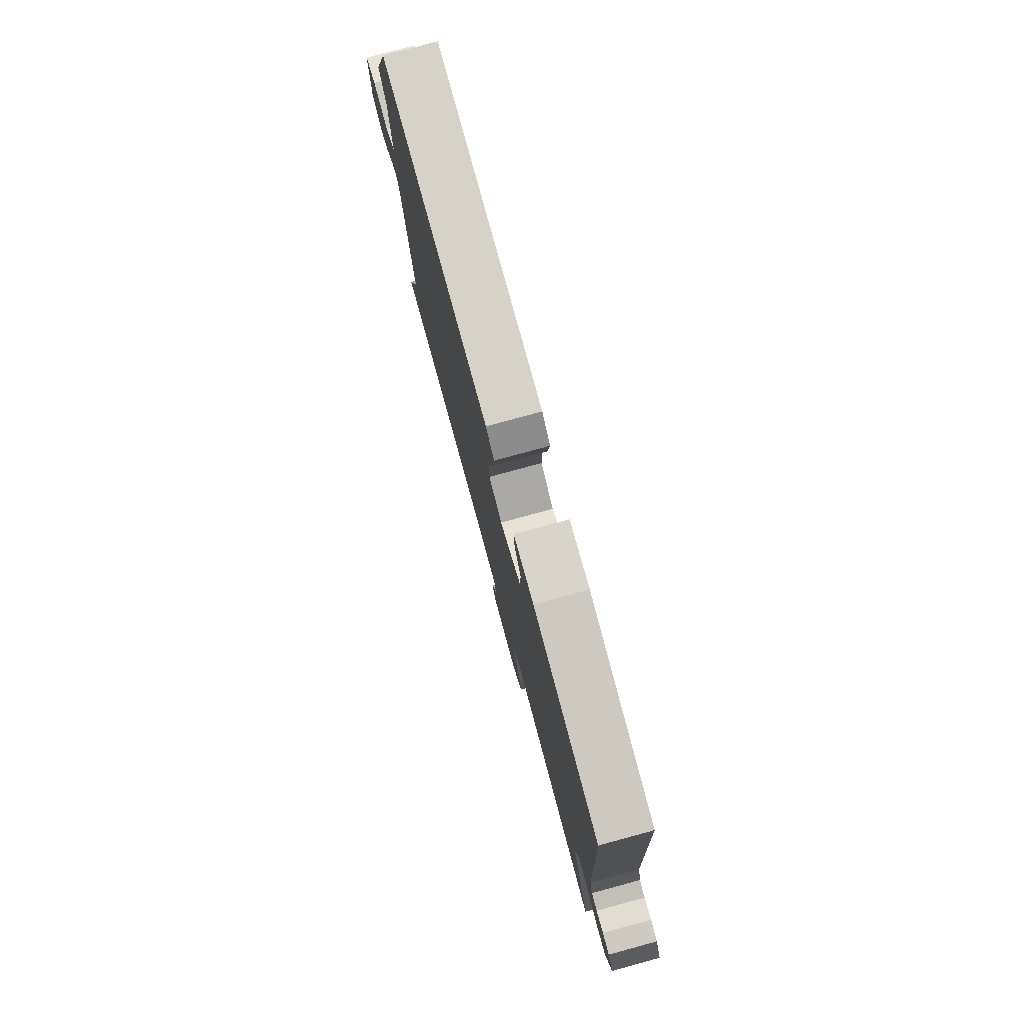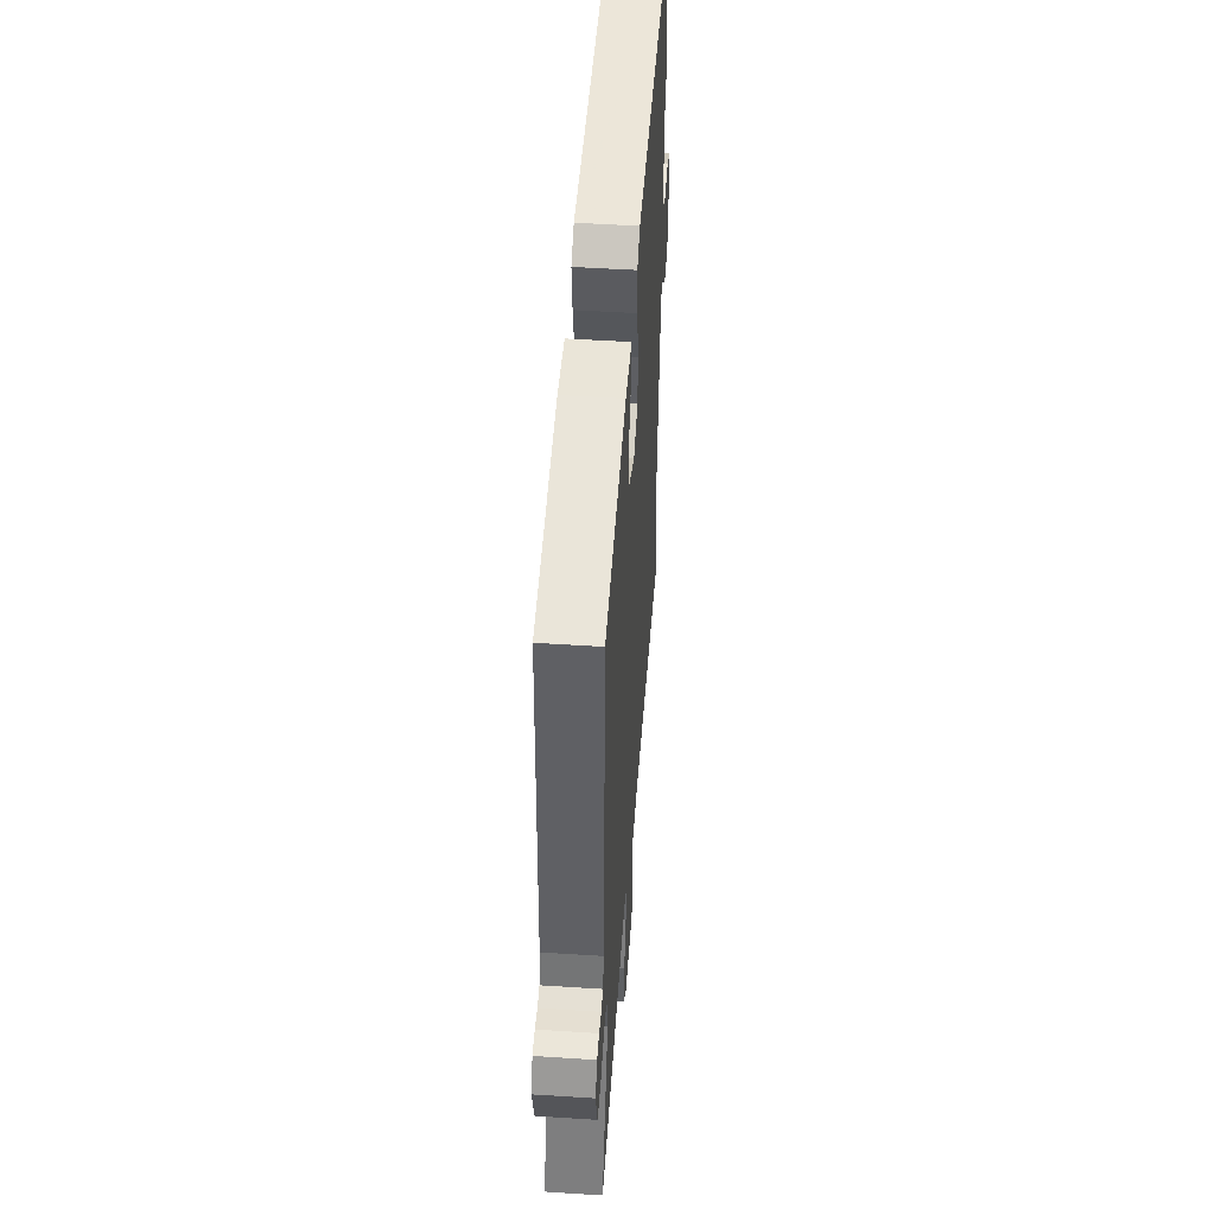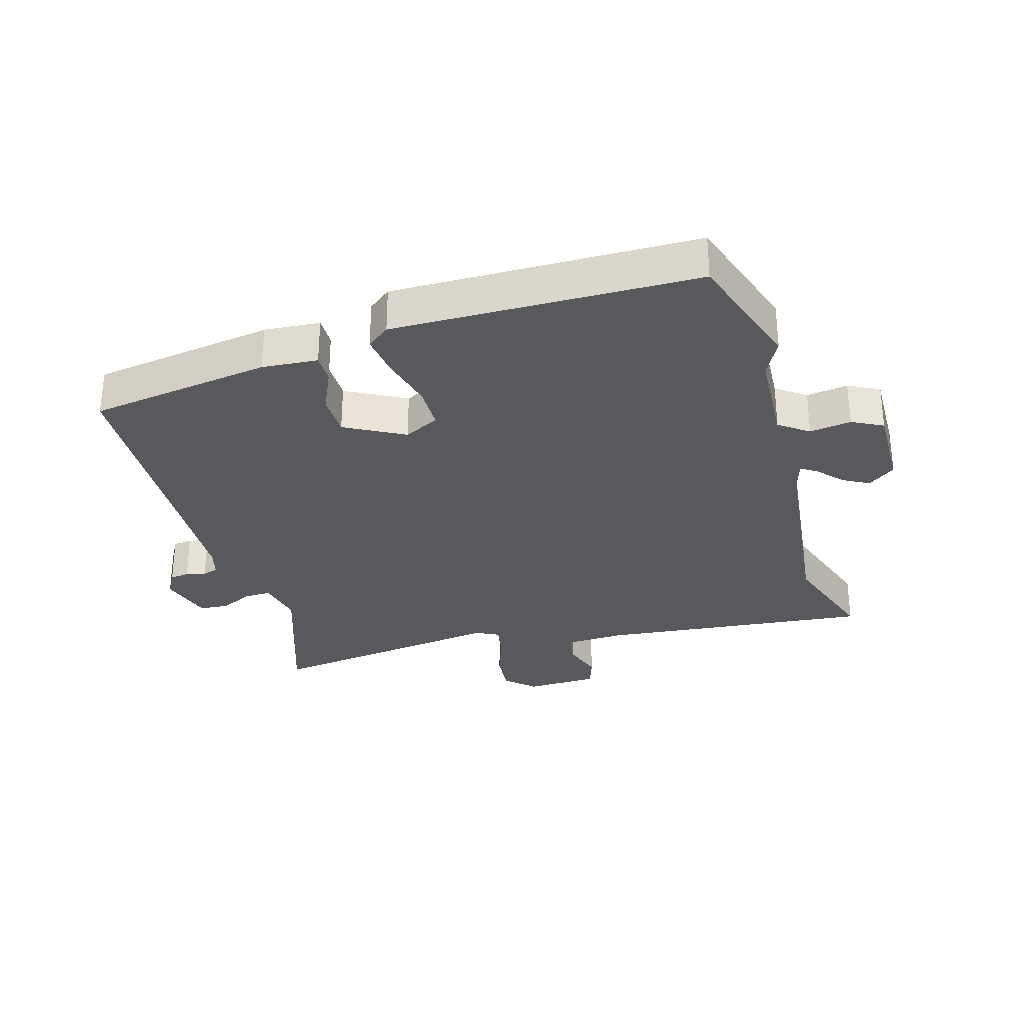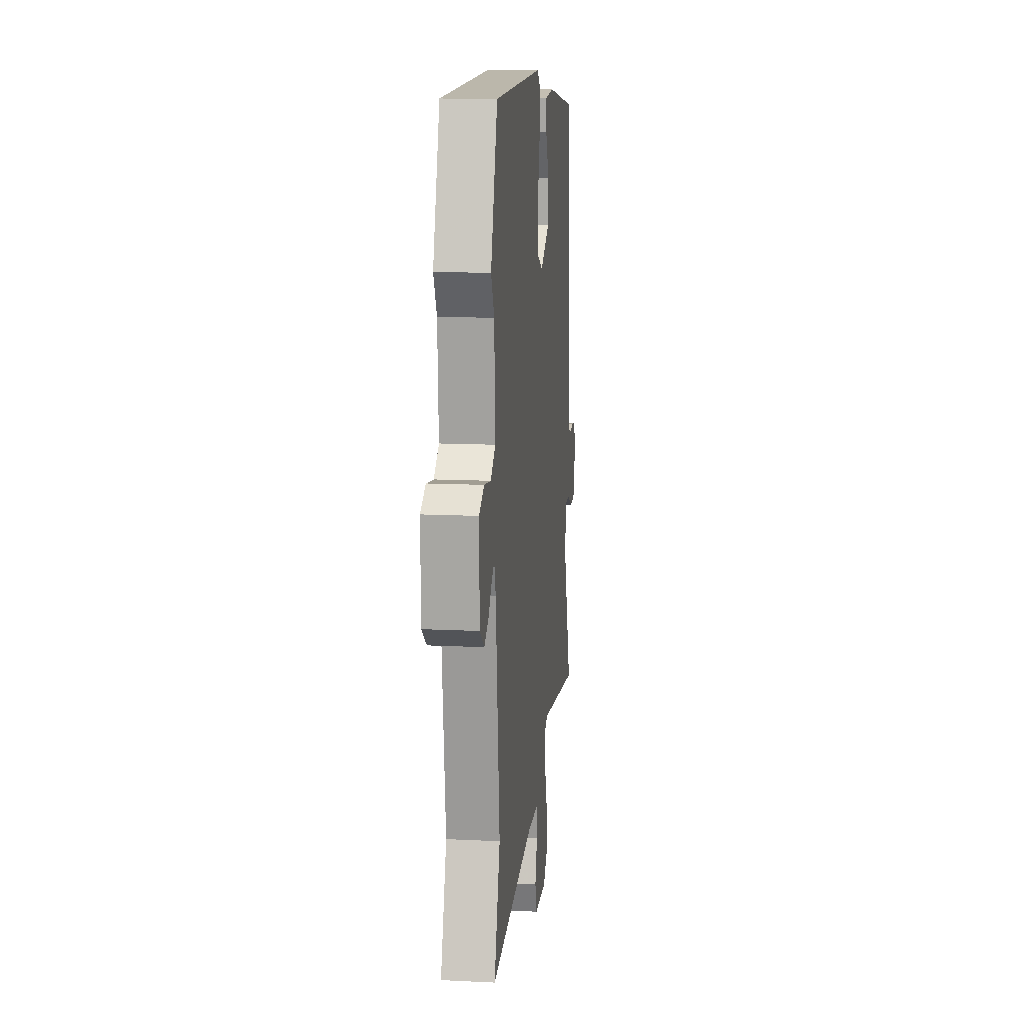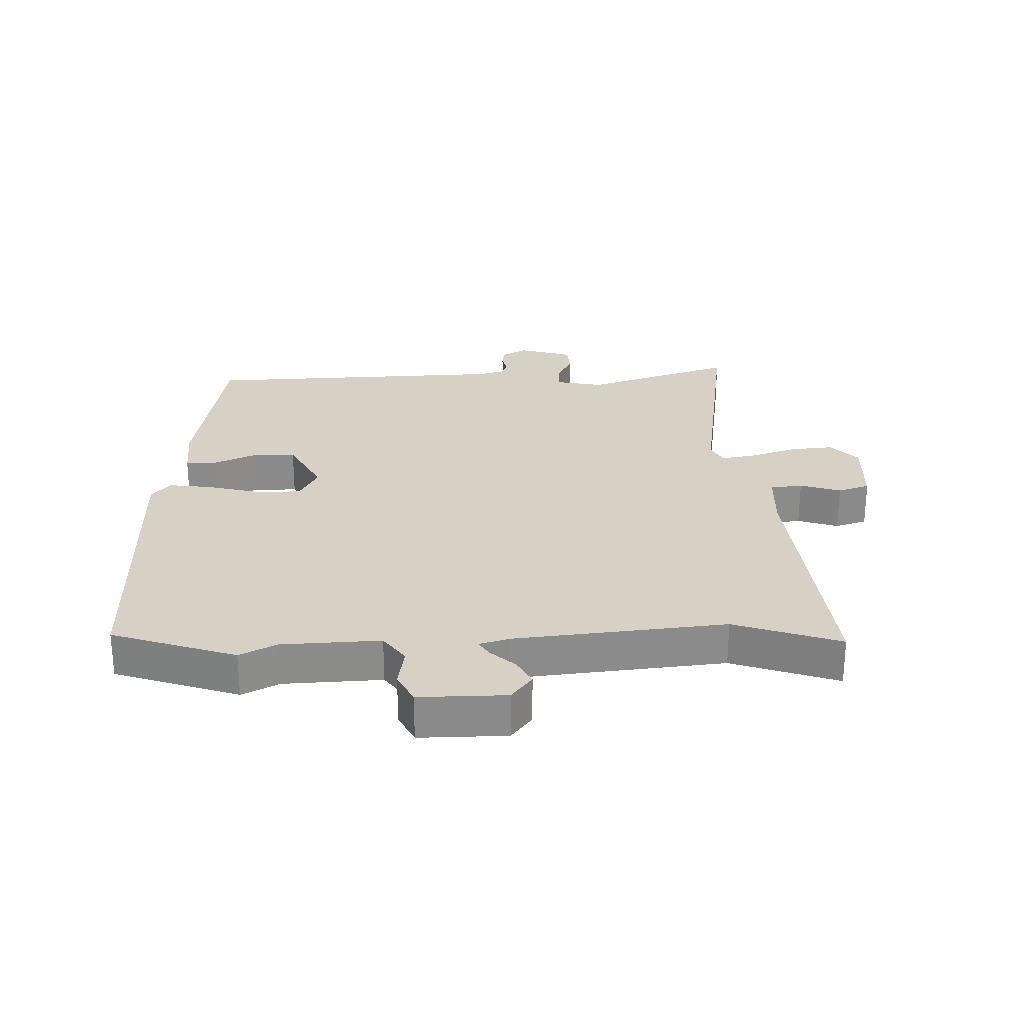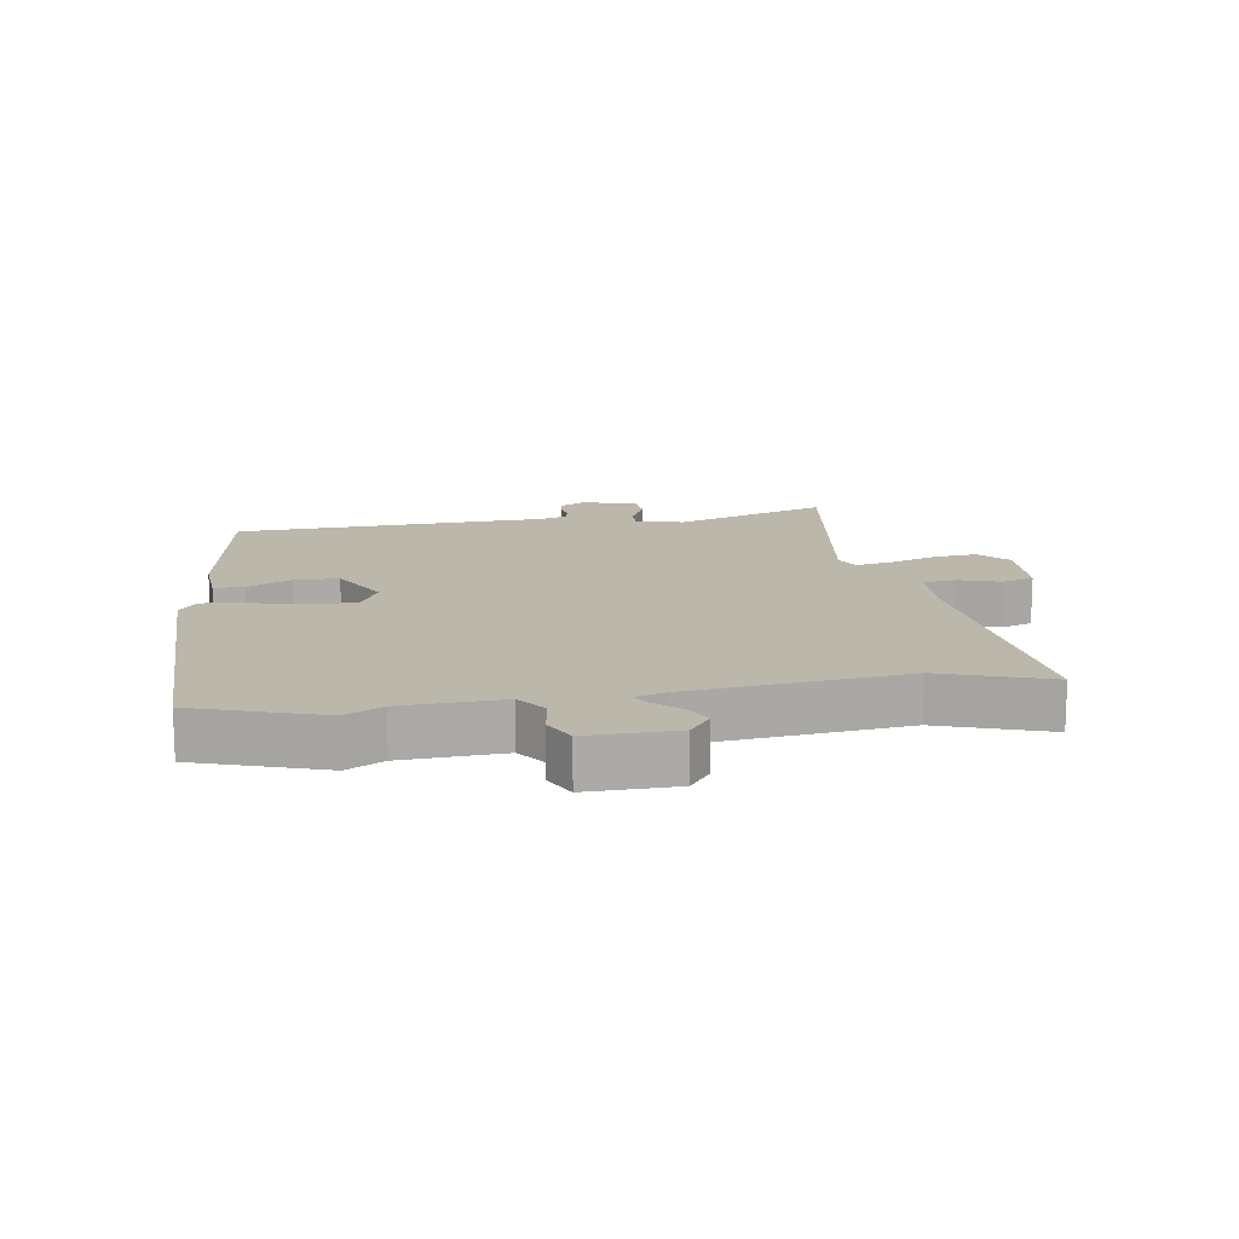
<metadata>
{"format":"obj","ext":"obj","renderer":"f3d","projection":"perspective","resolution":1024,"background":"white","views":[{"elev":79.0,"azim":-105.2,"up":"+Z"},{"elev":49.3,"azim":-85.9,"up":"+Z"},{"elev":-30.1,"azim":16.4,"up":"+Y"},{"elev":13.4,"azim":96.3,"up":"+Z"},{"elev":26.6,"azim":89.0,"up":"+Y"},{"elev":14.5,"azim":81.6,"up":"+Y"}]}
</metadata>
<code>
v 0.474 0.07 -0.421
v 0.531 0.07 -0.593
v 0.091 0.07 -0.547
v -0.008 0.07 -0.551
v -0.015 0.07 -0.603
v 0.006 0.07 -0.669
v -0.011 0.07 -0.72
v -0.129 0.07 -0.724
v -0.175 0.07 -0.681
v -0.168 0.07 -0.611
v -0.142 0.07 -0.536
v -0.131 0.07 -0.479
v -0.168 0.07 -0.46
v -0.56 0.07 -0.514
v -0.475 0.07 -0.271
v -0.49 0.07 -0.194
v -0.533 0.07 -0.195
v -0.586 0.07 -0.22
v -0.633 0.07 -0.216
v -0.658 0.07 -0.129
v -0.635 0.07 -0.088
v -0.604 0.07 -0.084
v -0.572 0.07 -0.091
v -0.547 0.07 -0.084
v -0.534 0.07 -0.039
v -0.51 0.07 0.456
v -0.216 0.07 0.499
v -0.126 0.07 0.492
v -0.127 0.07 0.444
v -0.159 0.07 0.374
v -0.159 0.07 0.304
v -0.064 0.07 0.252
v -0.007 0.07 0.281
v -0.006 0.07 0.353
v -0.027 0.07 0.439
v -0.036 0.07 0.51
v 0.001 0.07 0.539
v 0.49 0.07 0.532
v 0.555 0.07 0.331
v 0.524 0.07 0.272
v 0.515 0.07 0.113
v 0.562 0.07 0.078
v 0.629 0.07 0.088
v 0.679 0.07 0.062
v 0.676 0.07 -0.079
v 0.632 0.07 -0.112
v 0.59 0.07 -0.089
v 0.554 0.07 -0.049
v 0.528 0.07 -0.032
v 0.513 0.07 -0.081
v 0.474 0 -0.421
v 0.531 0 -0.593
v 0.091 0 -0.547
v -0.008 0 -0.551
v -0.015 0 -0.603
v 0.006 0 -0.669
v -0.011 0 -0.72
v -0.129 0 -0.724
v -0.175 0 -0.681
v -0.168 0 -0.611
v -0.142 0 -0.536
v -0.131 0 -0.479
v -0.168 0 -0.46
v -0.56 0 -0.514
v -0.475 0 -0.271
v -0.49 0 -0.194
v -0.533 0 -0.195
v -0.586 0 -0.22
v -0.633 0 -0.216
v -0.658 0 -0.129
v -0.635 0 -0.088
v -0.604 0 -0.084
v -0.572 0 -0.091
v -0.547 0 -0.084
v -0.534 0 -0.039
v -0.51 0 0.456
v -0.216 0 0.499
v -0.126 0 0.492
v -0.127 0 0.444
v -0.159 0 0.374
v -0.159 0 0.304
v -0.064 0 0.252
v -0.007 0 0.281
v -0.006 0 0.353
v -0.027 0 0.439
v -0.036 0 0.51
v 0.001 0 0.539
v 0.49 0 0.532
v 0.555 0 0.331
v 0.524 0 0.272
v 0.515 0 0.113
v 0.562 0 0.078
v 0.629 0 0.088
v 0.679 0 0.062
v 0.676 0 -0.079
v 0.632 0 -0.112
v 0.59 0 -0.089
v 0.554 0 -0.049
v 0.528 0 -0.032
v 0.513 0 -0.081
f 46 47 48
f 45 46 48
f 44 45 48
f 43 44 48
f 42 43 48
f 41 42 48 49
f 38 39 40
f 37 38 40
f 36 37 40
f 35 36 40
f 34 35 40
f 33 34 40 41
f 41 49 50
f 33 41 50
f 32 33 50
f 28 29 30
f 27 28 30
f 26 27 30
f 25 26 30
f 24 25 30 31
f 21 22 23
f 20 21 23
f 19 20 23
f 18 19 23
f 17 18 23
f 16 17 23 24
f 13 14 15
f 12 13 15 16
f 9 10 11
f 8 9 11
f 7 8 11
f 6 7 11
f 5 6 11
f 4 5 11 12
f 32 50 1
f 31 32 1
f 24 31 1
f 16 24 1
f 12 16 1
f 4 12 1
f 3 4 1
f 1 2 3
f 98 97 96
f 98 96 95
f 98 95 94
f 98 94 93
f 98 93 92
f 99 98 92 91
f 90 89 88
f 90 88 87
f 90 87 86
f 90 86 85
f 90 85 84
f 91 90 84 83
f 100 99 91
f 100 91 83
f 100 83 82
f 80 79 78
f 80 78 77
f 80 77 76
f 80 76 75
f 81 80 75 74
f 73 72 71
f 73 71 70
f 73 70 69
f 73 69 68
f 73 68 67
f 74 73 67 66
f 65 64 63
f 66 65 63 62
f 61 60 59
f 61 59 58
f 61 58 57
f 61 57 56
f 61 56 55
f 62 61 55 54
f 51 100 82
f 51 82 81
f 51 81 74
f 51 74 66
f 51 66 62
f 51 62 54
f 51 54 53
f 53 52 51
f 1 51 52 2
f 2 52 53 3
f 3 53 54 4
f 4 54 55 5
f 5 55 56 6
f 6 56 57 7
f 7 57 58 8
f 8 58 59 9
f 9 59 60 10
f 10 60 61 11
f 11 61 62 12
f 12 62 63 13
f 13 63 64 14
f 14 64 65 15
f 15 65 66 16
f 16 66 67 17
f 17 67 68 18
f 18 68 69 19
f 19 69 70 20
f 20 70 71 21
f 21 71 72 22
f 22 72 73 23
f 23 73 74 24
f 24 74 75 25
f 25 75 76 26
f 26 76 77 27
f 27 77 78 28
f 28 78 79 29
f 29 79 80 30
f 30 80 81 31
f 31 81 82 32
f 32 82 83 33
f 33 83 84 34
f 34 84 85 35
f 35 85 86 36
f 36 86 87 37
f 37 87 88 38
f 38 88 89 39
f 39 89 90 40
f 40 90 91 41
f 41 91 92 42
f 42 92 93 43
f 43 93 94 44
f 44 94 95 45
f 45 95 96 46
f 46 96 97 47
f 47 97 98 48
f 48 98 99 49
f 49 99 100 50
f 50 100 51 1

</code>
